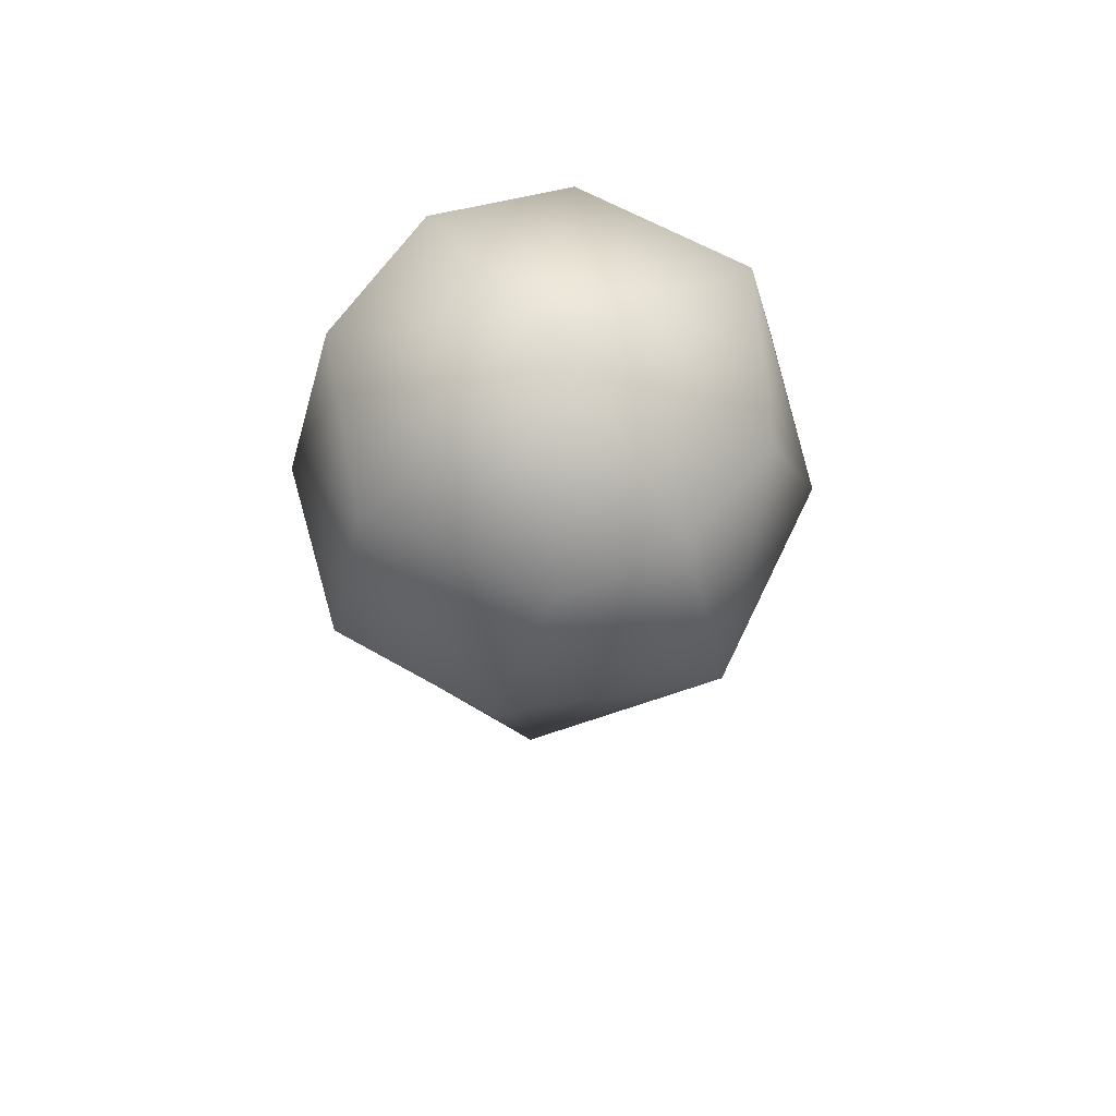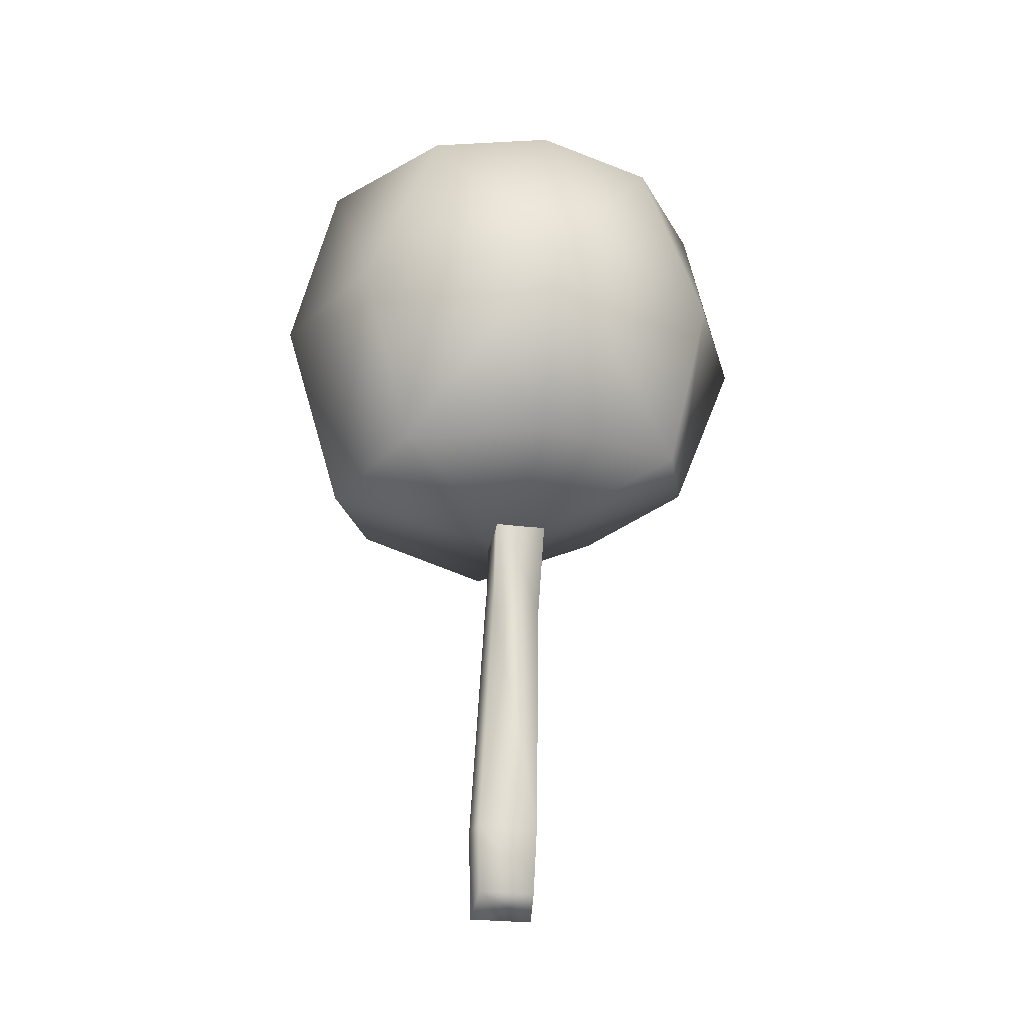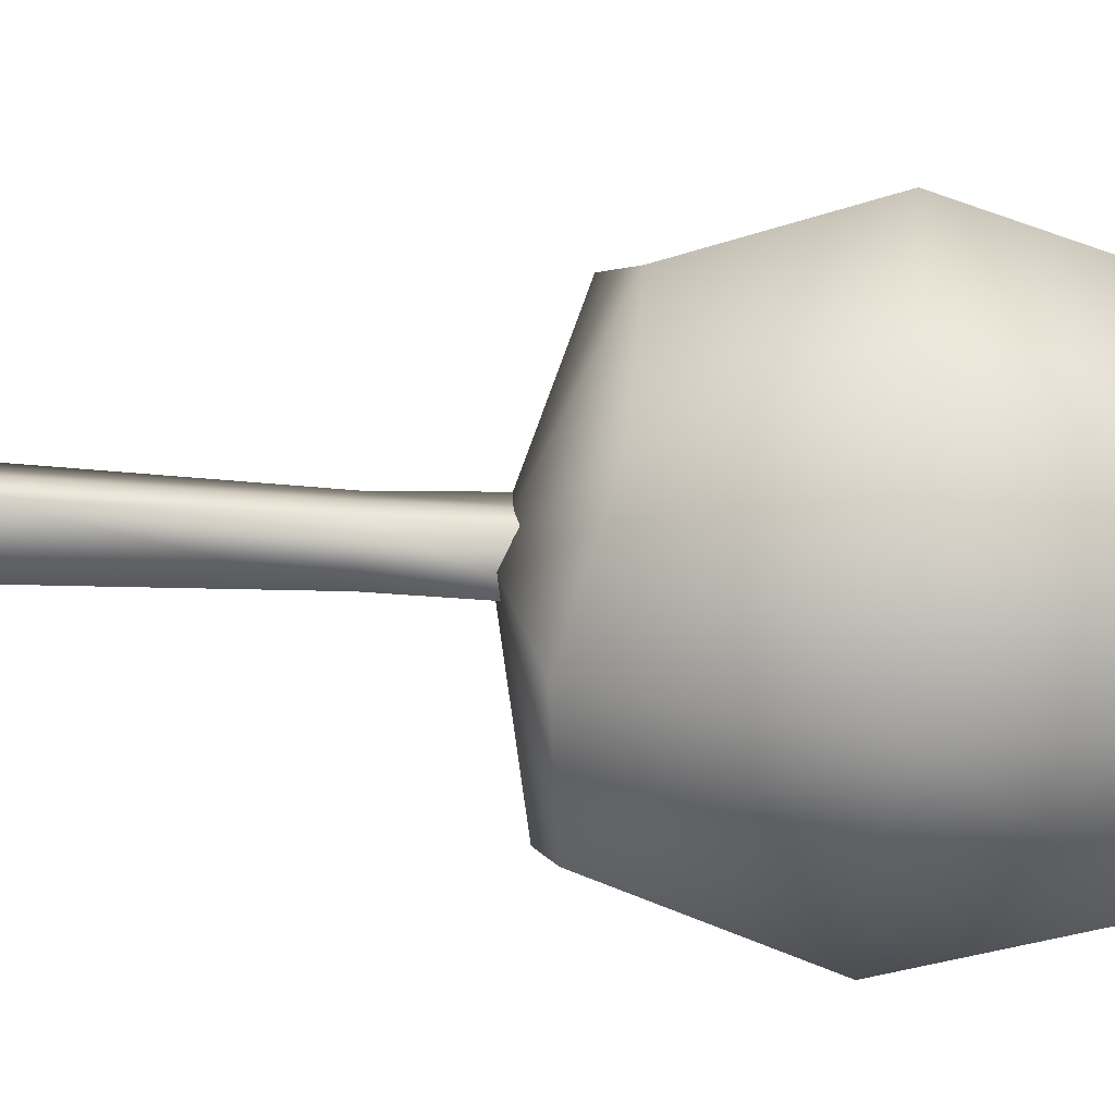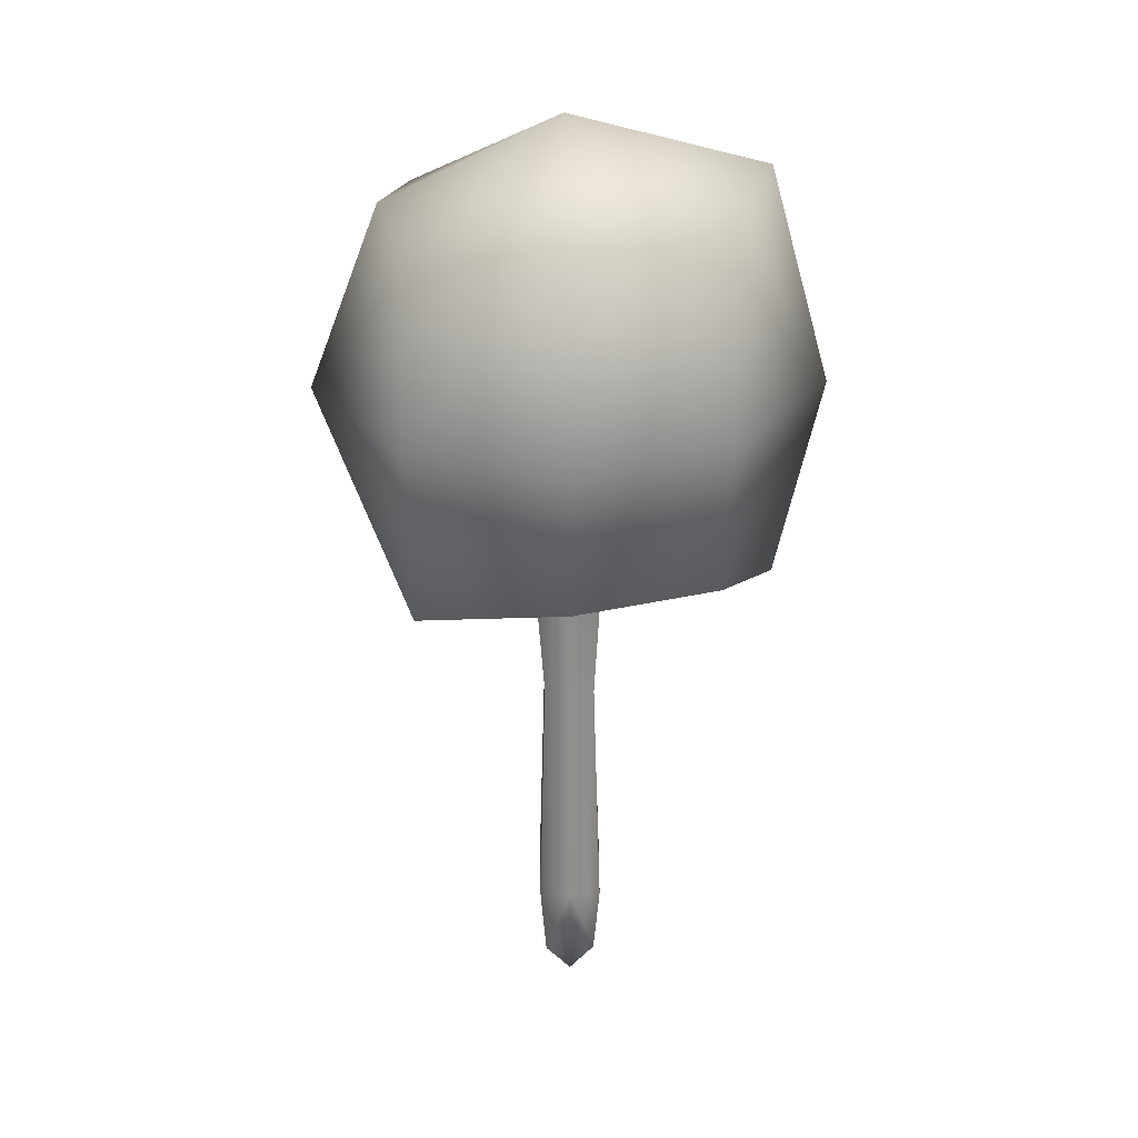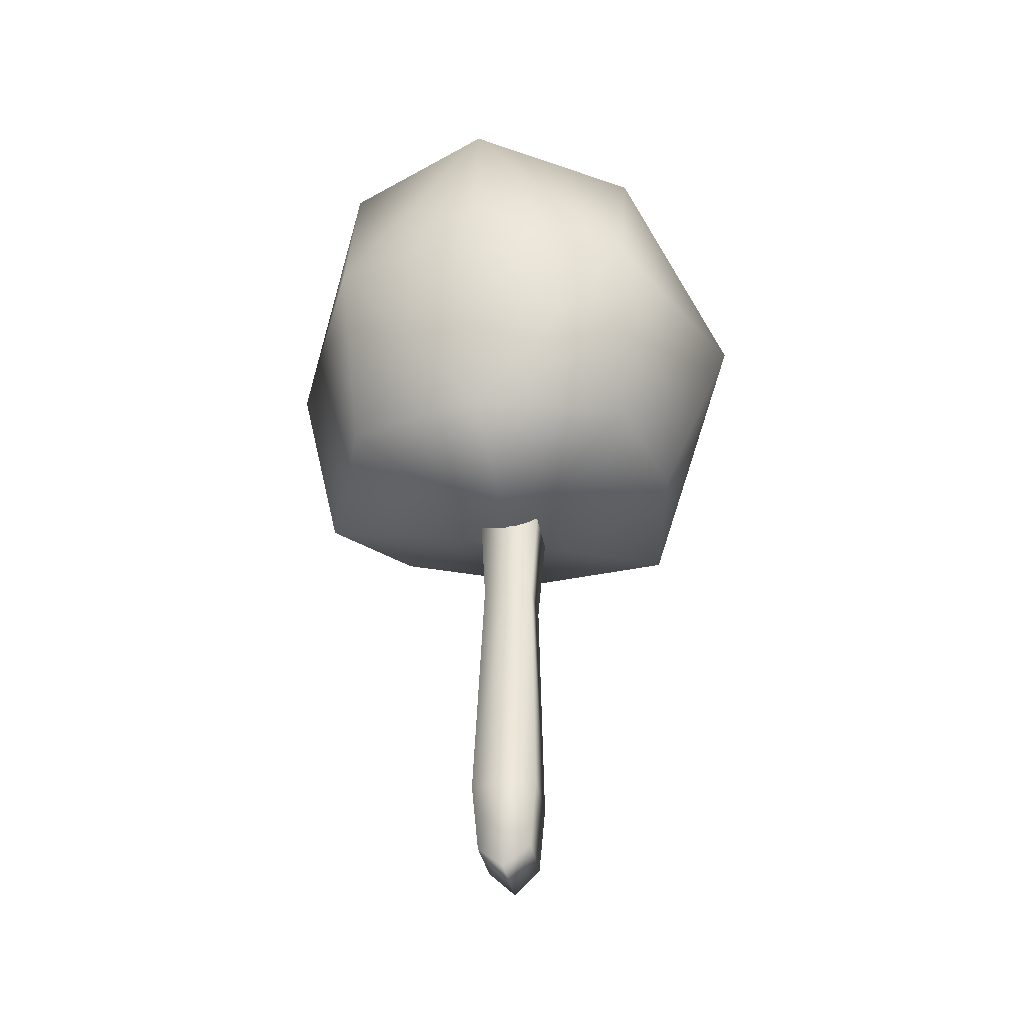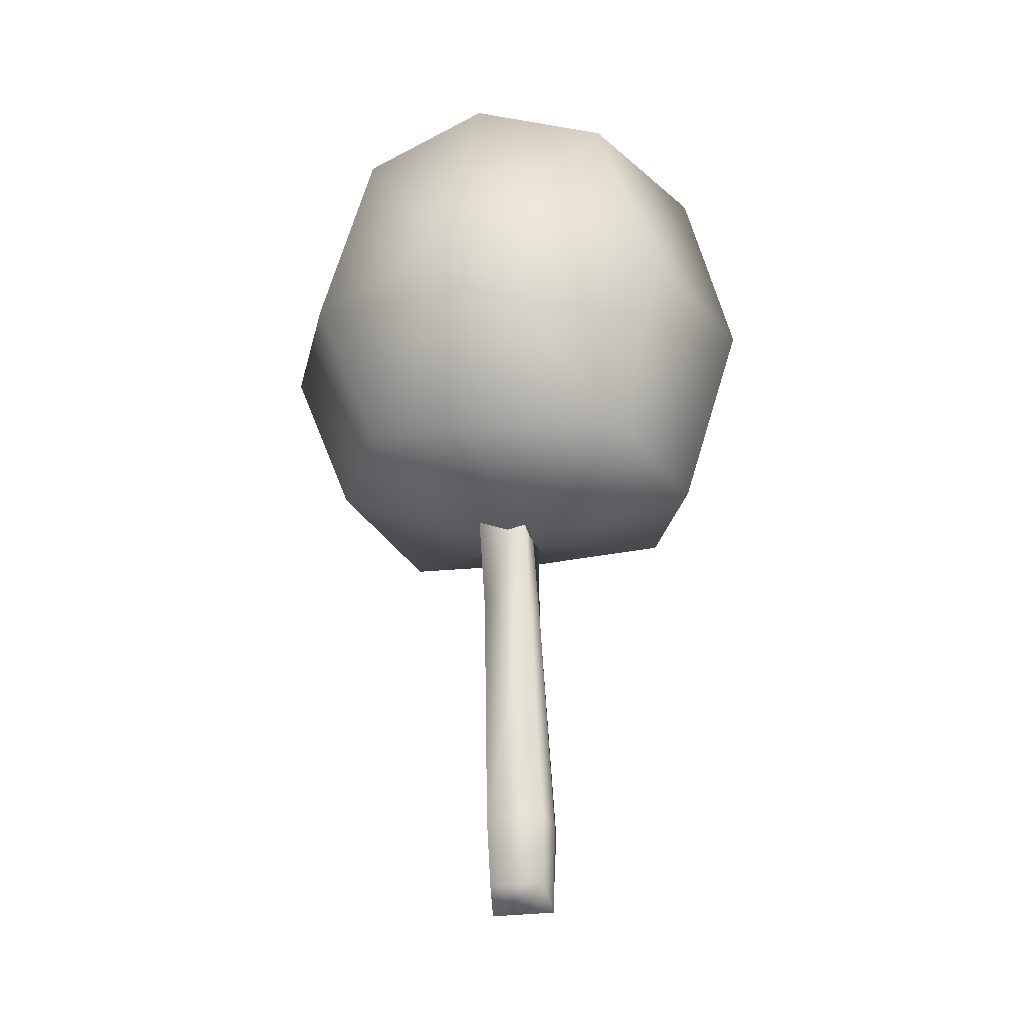
<metadata>
{"format":"obj","ext":"obj","renderer":"f3d","projection":"perspective","resolution":1024,"background":"white","views":[{"elev":66.8,"azim":-26.2,"up":"+Y"},{"elev":-24.3,"azim":-1.2,"up":"+Y"},{"elev":-79.8,"azim":85.0,"up":"+Z"},{"elev":23.4,"azim":99.7,"up":"+Y"},{"elev":-37.1,"azim":-69.3,"up":"+Y"},{"elev":-27.3,"azim":-157.6,"up":"+Y"}]}
</metadata>
<code>
v 182.7 199.1 -9.774
v 183.5 200.1 -15.69
v 179.9 199.9 -20.67
v 184.3 206 -9.921
v 185.9 206.2 -16.08
v 182.3 206.3 -21.16
v 181.8 212.5 -9.46
v 184.2 213 -15.62
v 180.1 213.4 -21.01
v 177.5 213.1 -7.566
v 176.3 216.3 -14.19
v 174.8 214.4 -21.55
v 172.9 212.8 -7.676
v 168.3 213.4 -12.94
v 170.1 213.4 -19.47
v 170.1 206.2 -7.205
v 166.5 206.2 -12.47
v 167.7 206.4 -18.81
v 171.9 199.1 -7.956
v 168.7 198.7 -13.1
v 169.8 199.3 -18.81
v 177.4 199.4 -7.751
v 176.1 197 -14.41
v 174.8 198.6 -22.05
v 174.6 206.3 -23.82
v 177.9 206.1 -4.904
v 177 181.9 -13.56
v 176.7 182 -15.46
v 177.6 198.5 -13.29
v 177.2 198.6 -15.79
v 175.6 198.5 -12.91
v 175.3 198.6 -15.43
v 174.9 184.5 -12.89
v 174.5 184.6 -15.36
v 174.9 181.9 -13.15
v 174.6 182 -15.13
v 176.9 181 -14.52
v 177.4 198.6 -14.54
v 175.4 198.6 -14.17
v 177.2 184.5 -13.35
v 176.7 184.6 -15.72
v 177.3 193.9 -13.59
v 177 193.9 -15.48
v 177 184.5 -14.56
v 177.2 193.9 -14.55
v 175.1 193.9 -14.15
v 174.5 184.5 -14.09
v 174.6 181 -14.1
v 175.1 193.9 -15.14
v 175.4 193.9 -13.23
f 1 2 4
f 4 2 5
f 3 6 2
f 2 6 5
f 5 8 4
f 4 8 7
f 5 6 8
f 8 6 9
f 8 11 7
f 7 11 10
f 8 9 11
f 11 9 12
f 10 11 13
f 13 11 14
f 12 15 11
f 11 15 14
f 13 14 16
f 16 14 17
f 15 18 14
f 14 18 17
f 17 20 16
f 16 20 19
f 17 18 20
f 20 18 21
f 20 23 19
f 19 23 22
f 20 21 23
f 23 21 24
f 22 23 1
f 1 23 2
f 24 3 23
f 23 3 2
f 24 21 25
f 25 21 18
f 24 25 3
f 3 25 6
f 18 15 25
f 25 15 12
f 6 25 9
f 9 25 12
f 22 26 19
f 19 26 16
f 22 1 26
f 26 1 4
f 16 26 13
f 13 26 10
f 4 7 26
f 26 7 10
f 37 28 44
f 44 28 41
f 40 27 44
f 44 27 37
f 41 43 44
f 44 43 45
f 30 38 43
f 43 38 45
f 29 42 38
f 38 42 45
f 40 44 42
f 42 44 45
f 32 49 39
f 39 49 46
f 49 34 46
f 46 34 47
f 33 50 47
f 47 50 46
f 31 39 50
f 50 39 46
f 34 36 47
f 47 36 48
f 48 35 47
f 47 35 33
f 28 37 36
f 36 37 48
f 27 35 37
f 37 35 48
f 41 28 34
f 34 28 36
f 30 43 32
f 32 43 49
f 43 41 49
f 49 41 34
f 35 27 33
f 33 27 40
f 33 40 50
f 50 40 42
f 29 31 42
f 42 31 50

</code>
